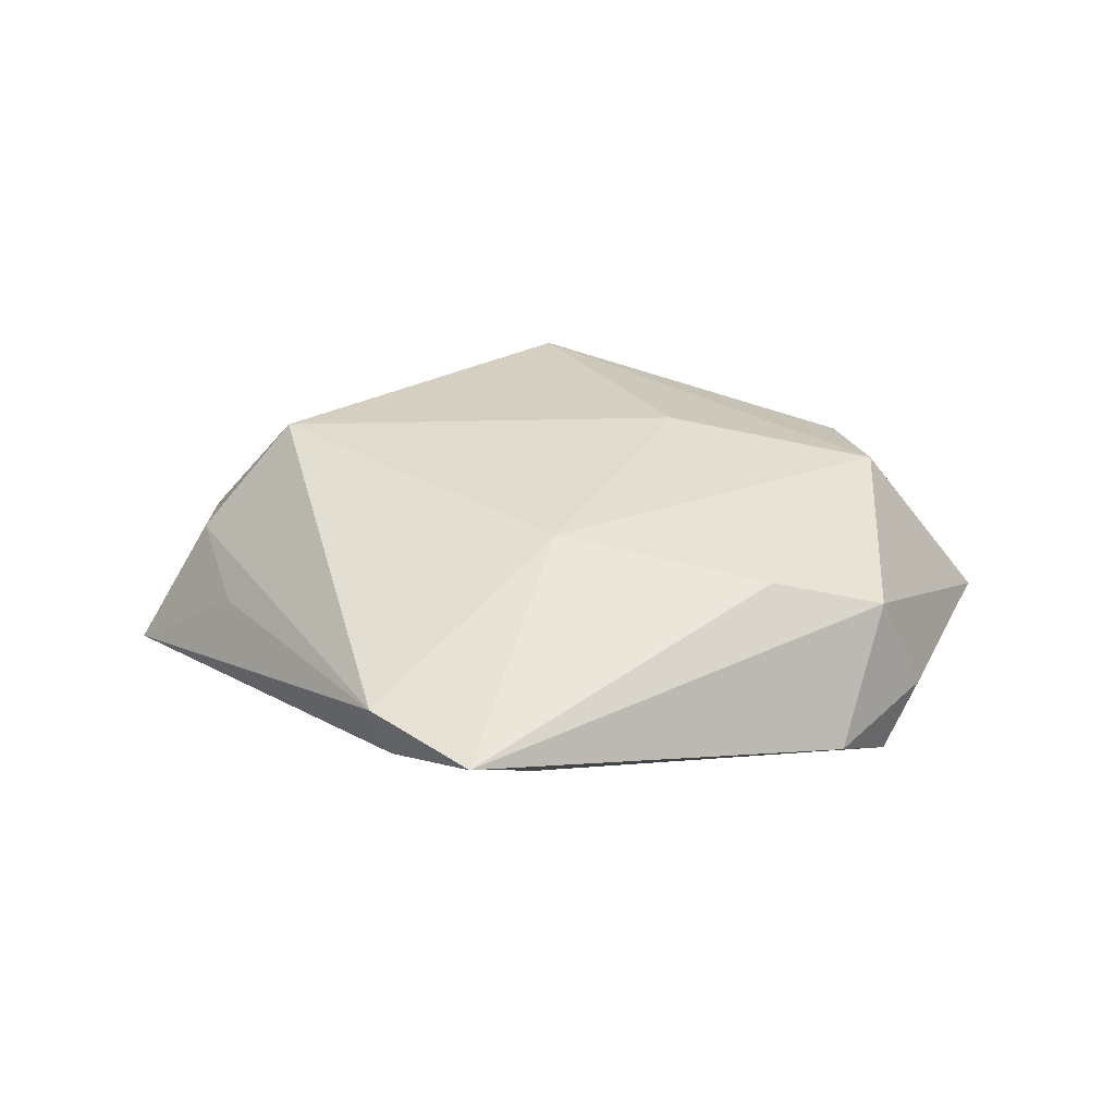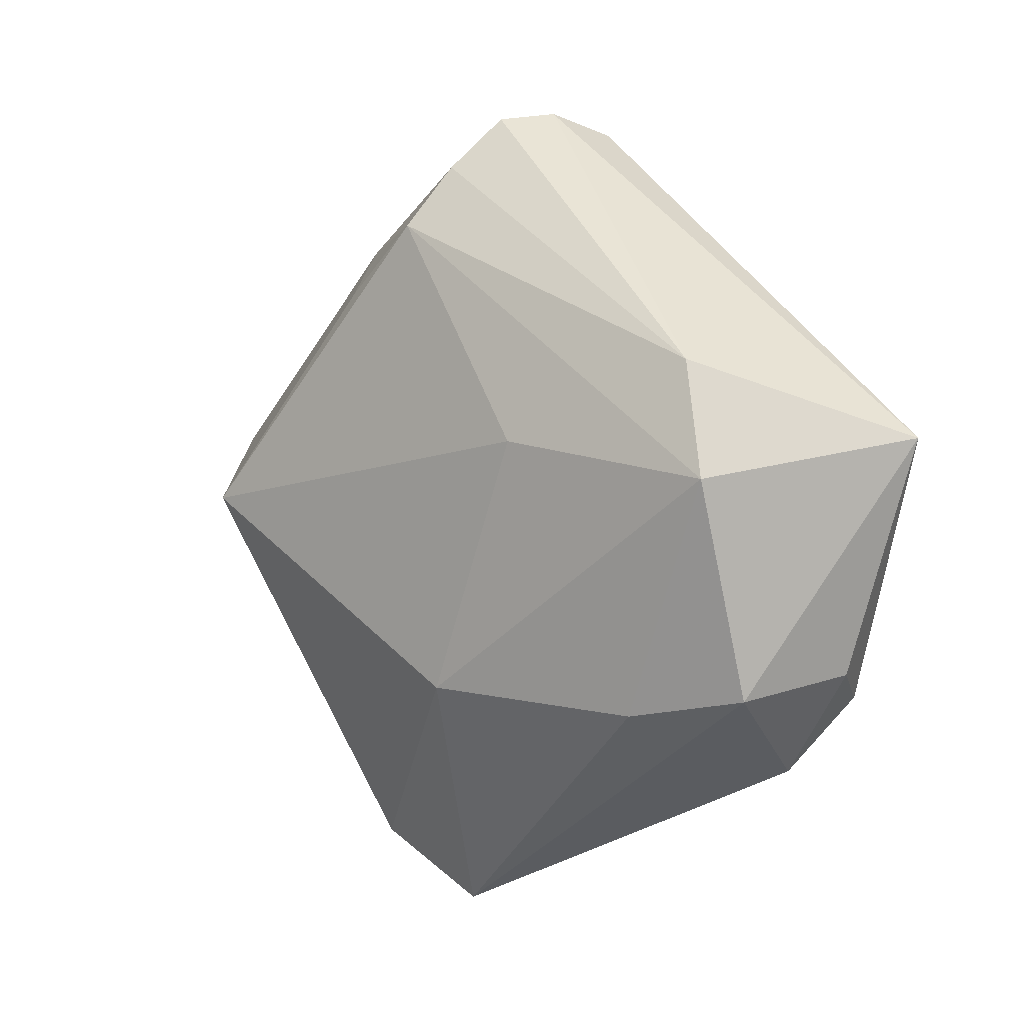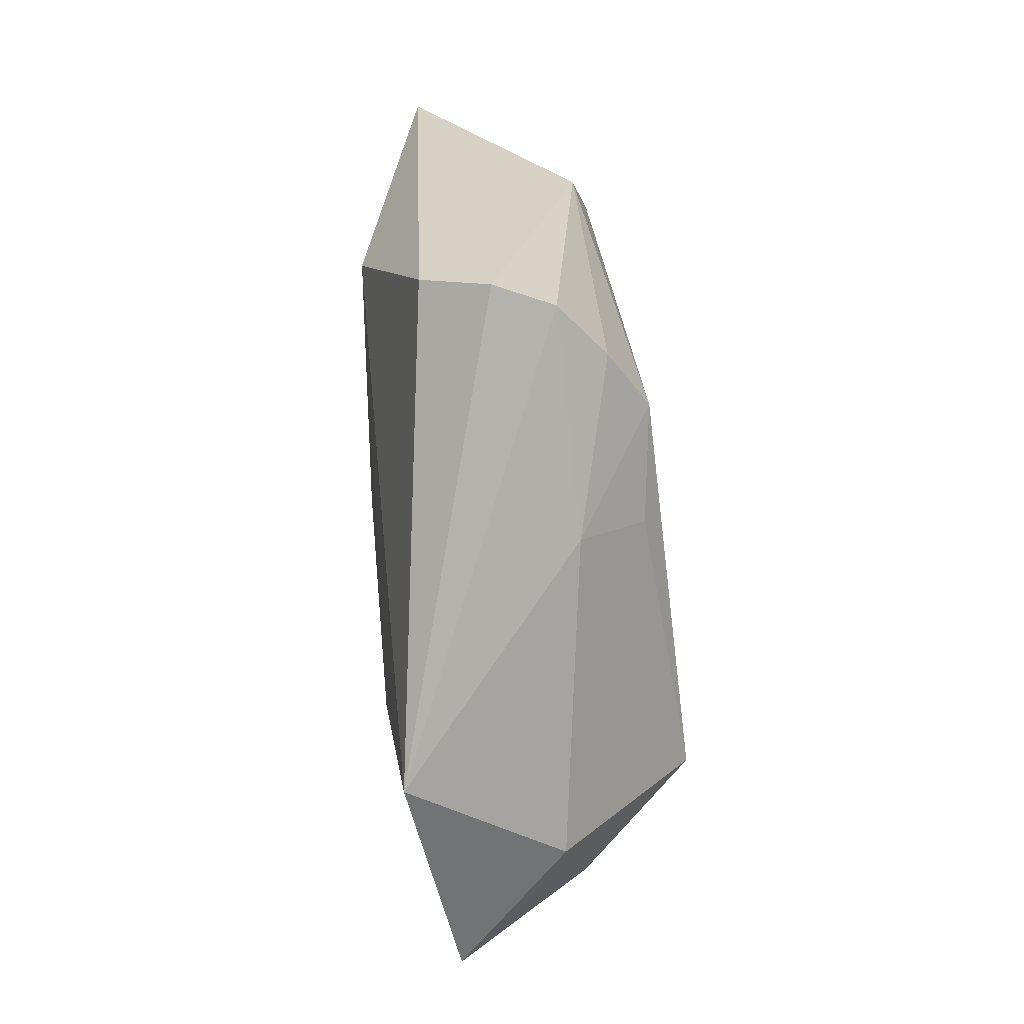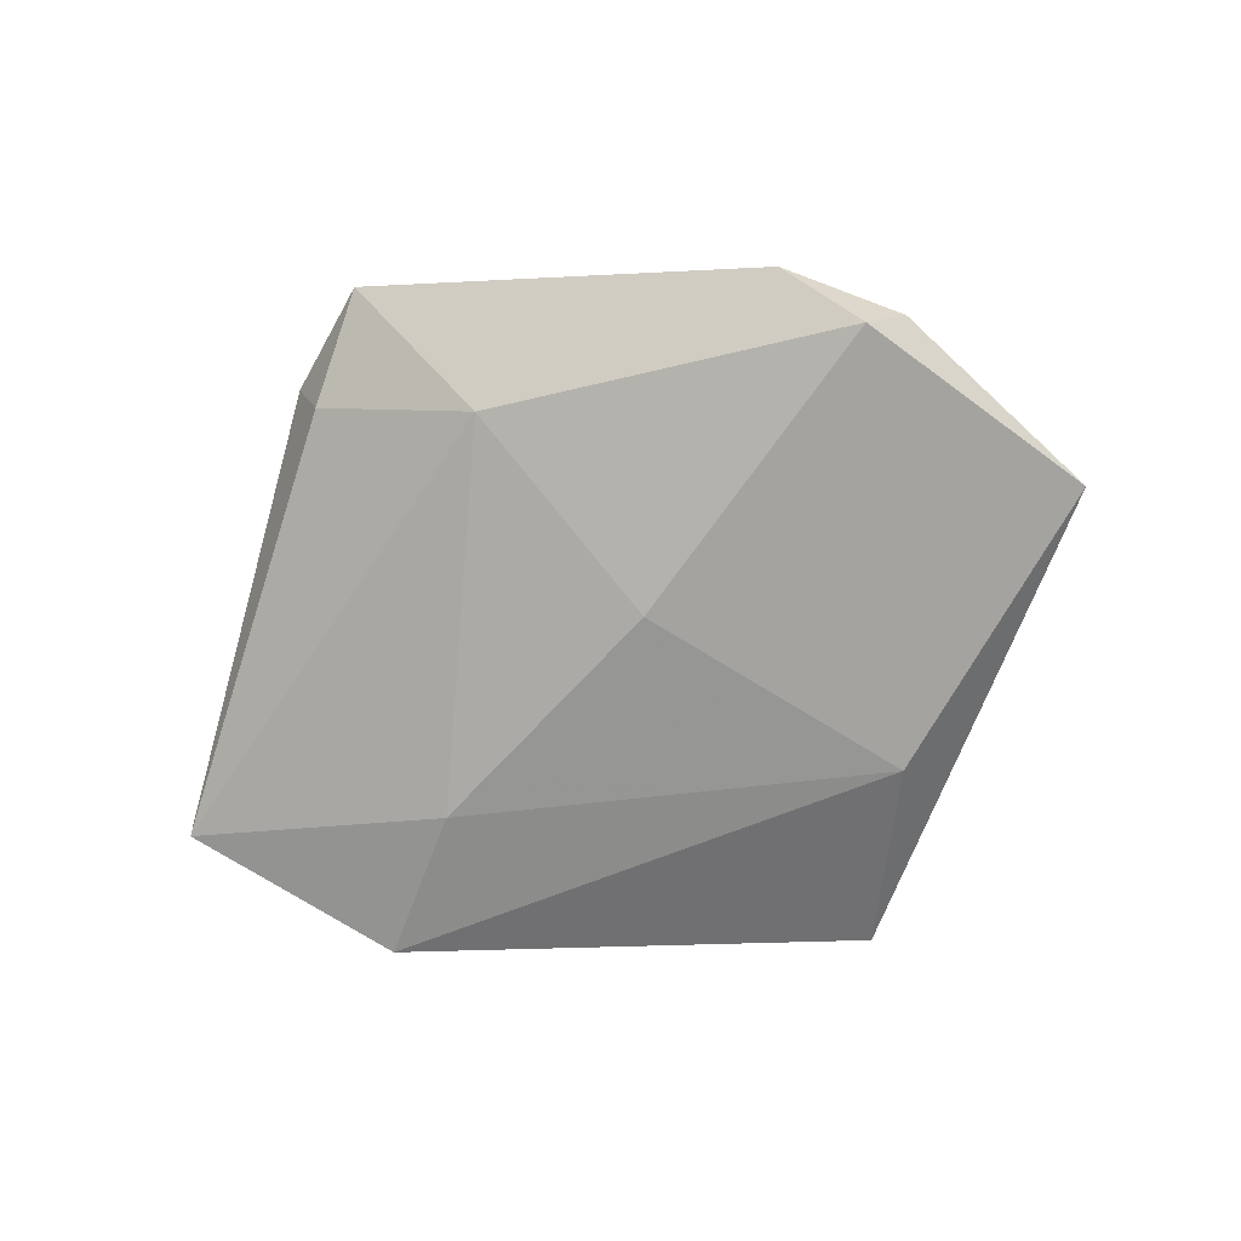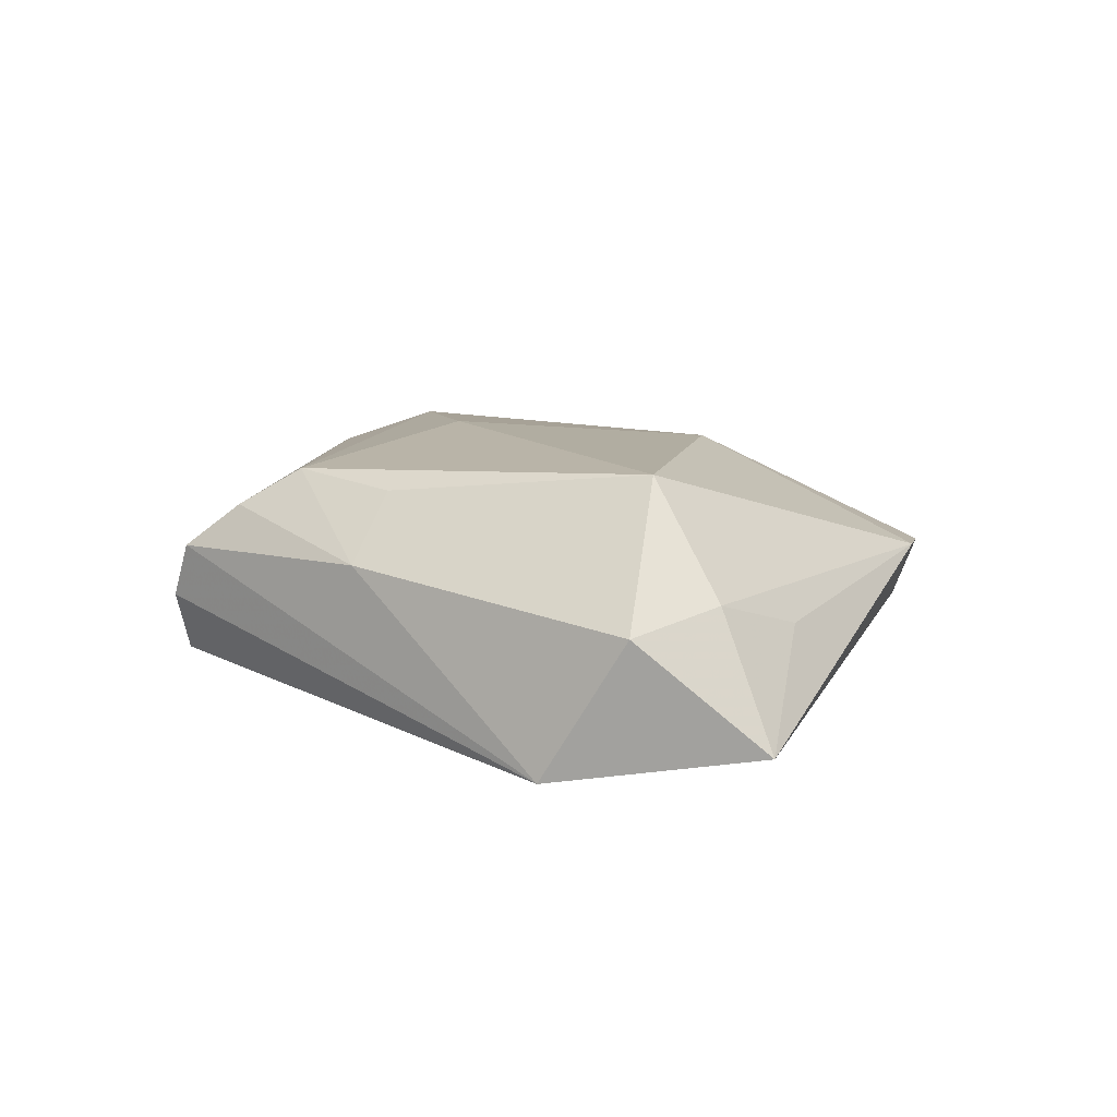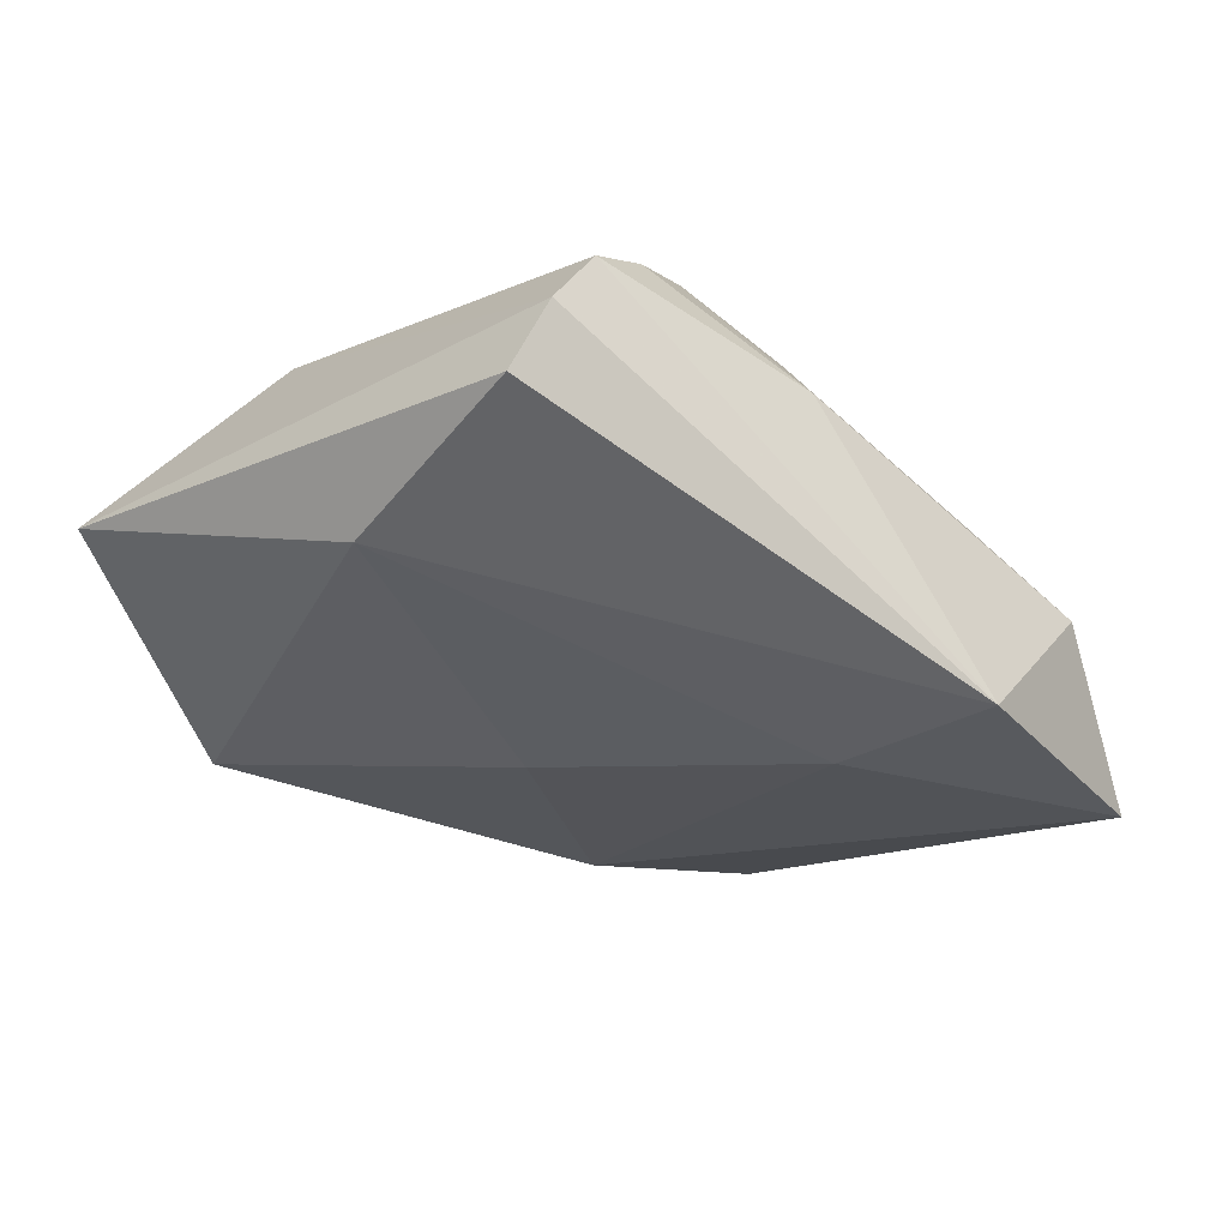
<metadata>
{"format":"obj","ext":"obj","renderer":"f3d","projection":"perspective","resolution":1024,"background":"white","views":[{"elev":29.4,"azim":3.9,"up":"+Z"},{"elev":1.8,"azim":41.9,"up":"+Y"},{"elev":66.6,"azim":-95.6,"up":"+Y"},{"elev":-69.4,"azim":29.3,"up":"+Z"},{"elev":13.0,"azim":-110.7,"up":"+Z"},{"elev":53.8,"azim":-168.5,"up":"+Y"}]}
</metadata>
<code>
v 0.02062 0.0248 -0.0147
v -0.004702 0.03326 0.01569
v -0.01973 -0.04276 0.003418
v 0.02582 -0.02386 0.01104
v 0.03927 -0.02154 0.007386
v 0.006677 0.04528 -0.008418
v -0.04723 0.0077 0.002451
v 0.04056 -0.02251 -0.01253
v -0.0554 -0.006177 -0.01036
v 0.00156 0.04636 0.005857
v -0.01757 -0.04137 -0.00332
v -0.001036 -0.03381 -0.01015
v -0.001691 0.04036 0.01117
v 0.05312 0.007761 -0.006098
v -0.04156 -0.01527 0.0008423
v 0.004471 -0.006198 -0.01646
v -0.01527 0.02547 0.01433
v -0.03555 8.036e-05 0.01815
v 0.03453 0.01649 0.01187
v -0.02662 0.004014 -0.01647
v 0.03496 -0.03116 -0.007226
v 0.004159 0.04745 -0.0008677
v -0.04653 -0.003581 0.005073
v -0.04107 0.01627 -0.01505
v -4.138e-05 -0.02204 0.01558
v 0.0445 -0.01907 -0.004976
v -0.01919 0.03117 0.006564
v -0.00757 -0.05029 0.001008
v 0.01285 0.007387 0.01718
v 0.03851 0.003312 0.01434
f 6 14 1
f 25 29 18
f 3 25 18
f 28 25 3
f 3 9 11
f 11 28 3
f 24 6 1
f 9 7 24
f 18 29 2
f 5 14 30
f 29 25 30
f 30 2 29
f 8 16 1
f 1 14 8
f 4 28 5
f 4 25 28
f 5 30 4
f 4 30 25
f 23 3 18
f 18 7 23
f 23 7 9
f 9 24 20
f 1 16 20
f 20 24 1
f 18 2 17
f 12 28 11
f 16 8 12
f 11 9 12
f 9 20 12
f 12 20 16
f 5 28 21
f 28 12 21
f 21 12 8
f 26 14 5
f 26 8 14
f 5 21 26
f 26 21 8
f 14 6 22
f 6 24 22
f 24 10 22
f 19 30 14
f 14 22 19
f 19 22 10
f 19 10 13
f 13 2 19
f 2 30 19
f 13 10 27
f 27 24 7
f 27 10 24
f 27 2 13
f 27 17 2
f 27 7 18
f 18 17 27
f 9 3 15
f 15 23 9
f 3 23 15

</code>
